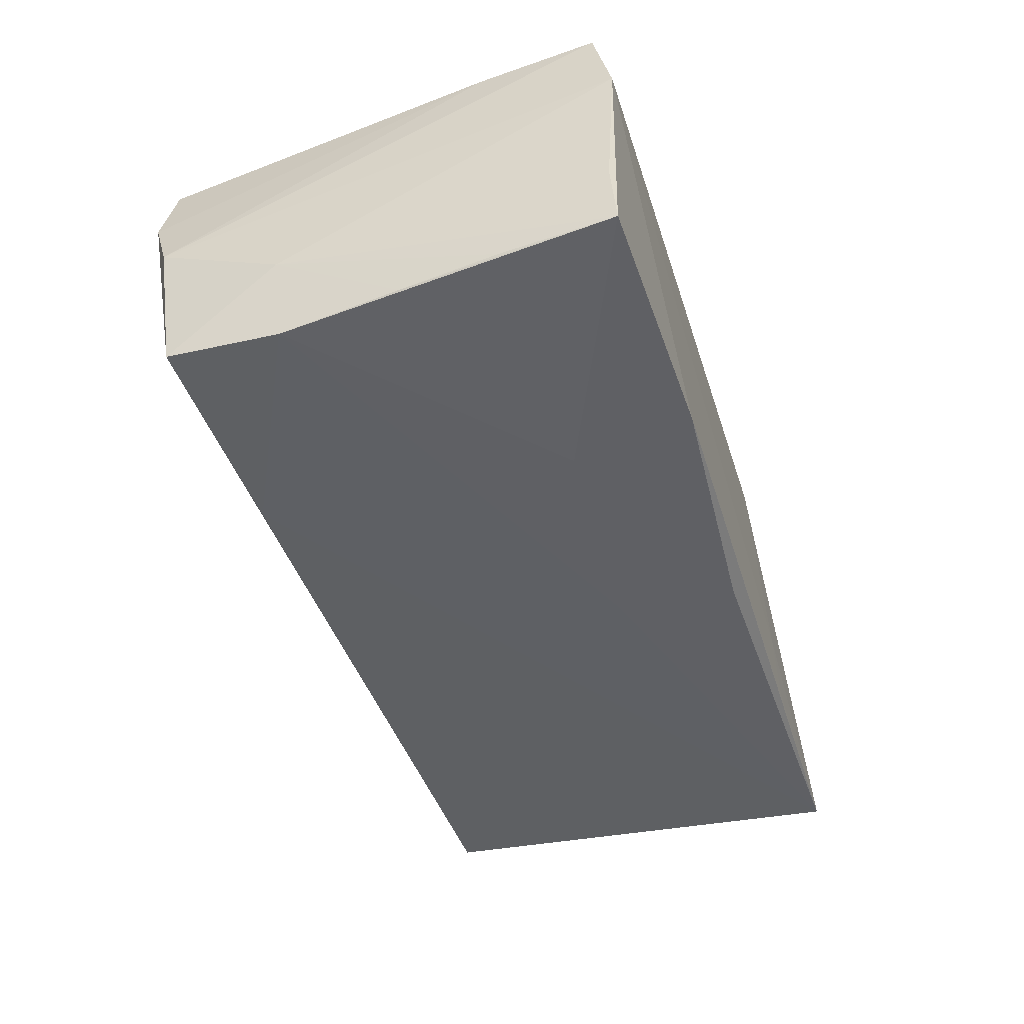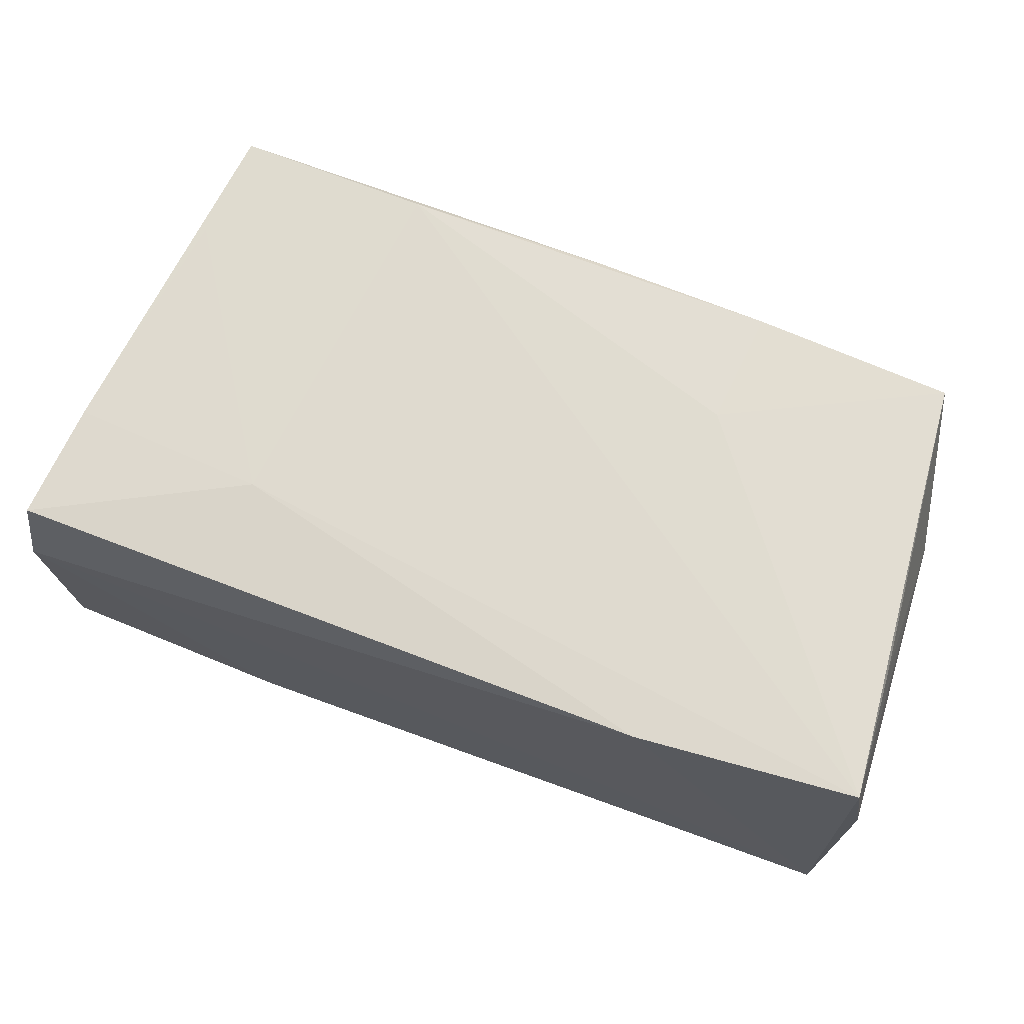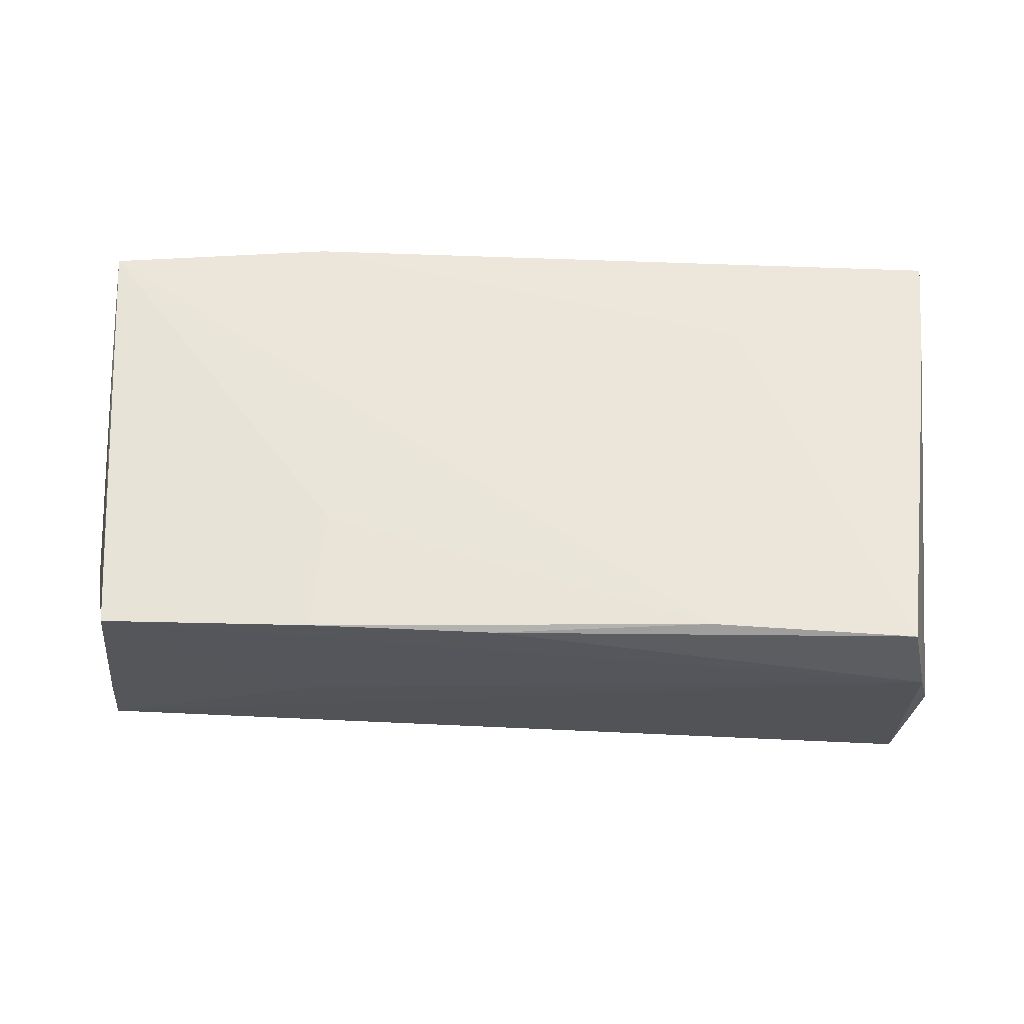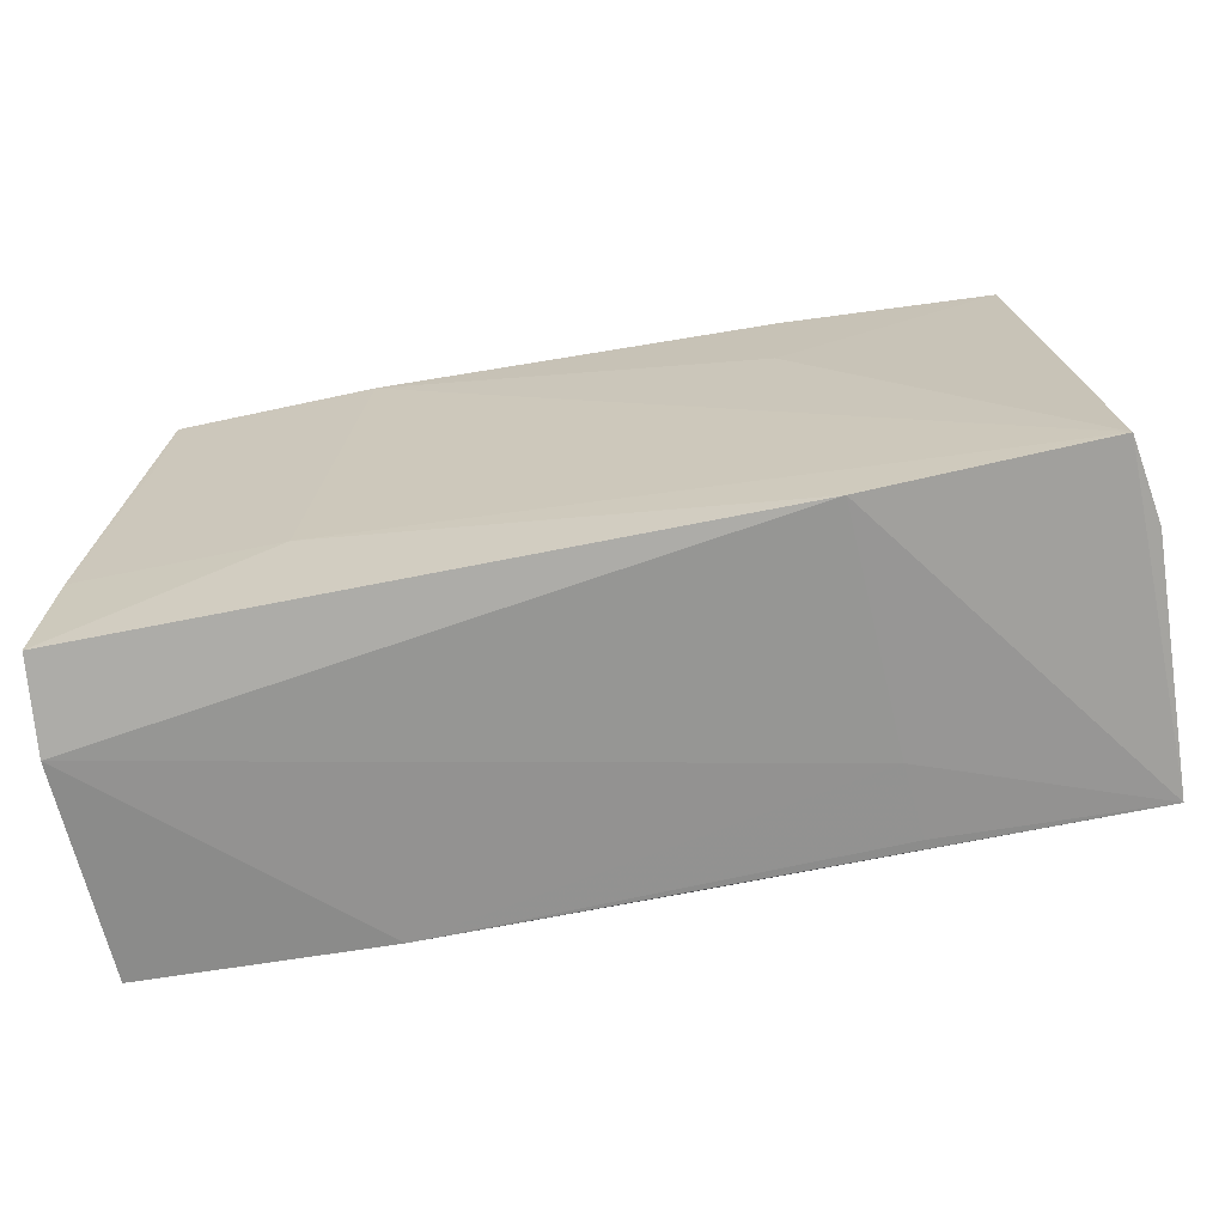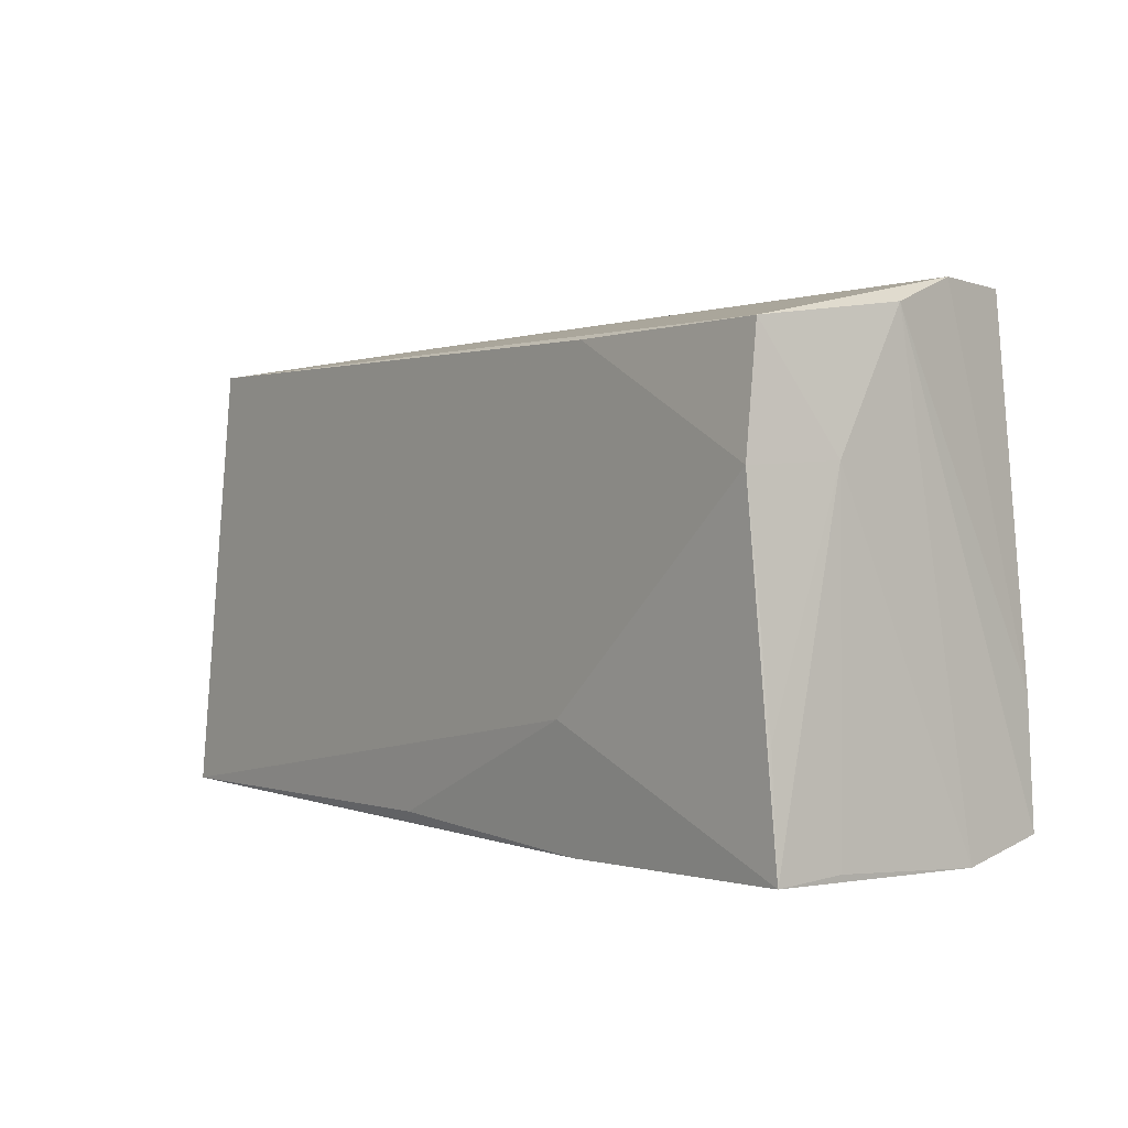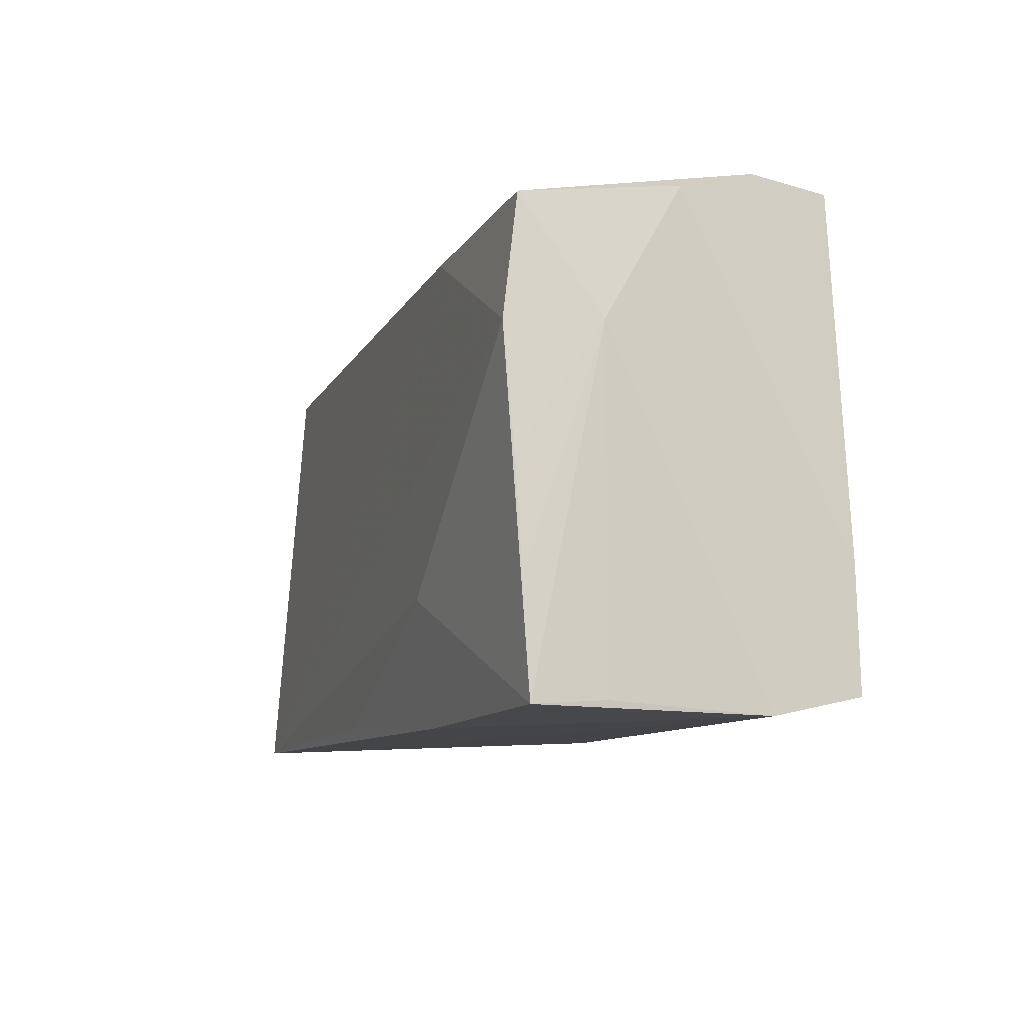
<metadata>
{"format":"obj","ext":"obj","renderer":"f3d","projection":"perspective","resolution":1024,"background":"white","views":[{"elev":-46.3,"azim":-72.2,"up":"+Z"},{"elev":70.7,"azim":20.8,"up":"+Z"},{"elev":56.3,"azim":-178.6,"up":"+Z"},{"elev":-65.3,"azim":10.9,"up":"+Y"},{"elev":1.1,"azim":-128.8,"up":"+Y"},{"elev":-10.0,"azim":-110.3,"up":"+Y"}]}
</metadata>
<code>
v -0.05192 -0.002729 -0.02049
v -0.0532 -0.02806 -0.01935
v -0.0471 0.03117 0.01882
v 0.05423 -0.008444 0.01814
v -0.04773 0.01755 0.01883
v 0.02511 0.03111 0.01835
v 0.02922 -0.02785 -0.009216
v -0.05289 0.0123 -0.0108
v -0.02339 -0.02872 -0.01974
v 0.05701 -0.0245 0.009576
v 0.005809 -0.02679 -0.02046
v -0.05054 0.02589 -0.01968
v -0.05195 0.02821 -0.001448
v -0.05375 -0.02863 0.007458
v -0.05099 0.01171 -0.0215
v -0.02748 -0.01344 0.01964
v 0.0559 -0.02758 -0.01903
v 0.02677 0.02839 -0.002204
v 0.0279 -0.02678 0.01949
v -0.05261 -0.01446 -0.01968
v 0.05389 0.02602 -0.007781
v 0.05533 -0.02423 0.01964
v -0.05172 -0.01173 0.01863
v -0.02282 -0.01413 -0.02164
v -0.0228 0.03052 0.01964
v -0.05346 -0.02747 -0.01107
v -0.02414 0.02528 -0.0195
v 0.05545 0.01495 0.001873
v 0.05455 0.02553 -0.01541
v 0.05025 0.03045 0.0172
v 0.004277 -0.01218 -0.02041
v 0.003154 0.03155 0.01827
v 0.03005 -0.02798 -0.01814
v 0.02385 0.01626 0.01929
v -0.04952 0.03155 0.008369
v -0.05287 -0.02629 0.01834
f 17 29 10
f 31 17 24
f 13 23 35
f 29 17 27
f 10 29 28
f 18 29 35
f 22 17 10
f 22 19 17
f 10 28 22
f 16 19 22
f 22 25 16
f 7 19 14
f 17 19 7
f 17 7 33
f 24 17 11
f 36 13 14
f 23 13 36
f 14 19 36
f 16 23 36
f 36 19 16
f 14 13 8
f 24 2 15
f 15 2 1
f 15 31 24
f 1 8 15
f 17 31 15
f 15 27 17
f 21 28 29
f 30 18 35
f 29 18 30
f 30 21 29
f 28 21 30
f 16 25 3
f 35 23 3
f 9 11 17
f 17 33 9
f 9 2 24
f 24 11 9
f 14 2 9
f 9 7 14
f 9 33 7
f 26 2 14
f 14 8 26
f 26 8 2
f 1 2 20
f 20 8 1
f 2 8 20
f 27 15 12
f 12 15 8
f 35 29 12
f 29 27 12
f 12 13 35
f 12 8 13
f 25 22 34
f 22 30 34
f 4 22 28
f 28 30 4
f 4 30 22
f 5 23 16
f 16 3 5
f 5 3 23
f 32 3 25
f 35 3 32
f 6 32 25
f 25 34 6
f 6 34 30
f 6 30 35
f 35 32 6

</code>
